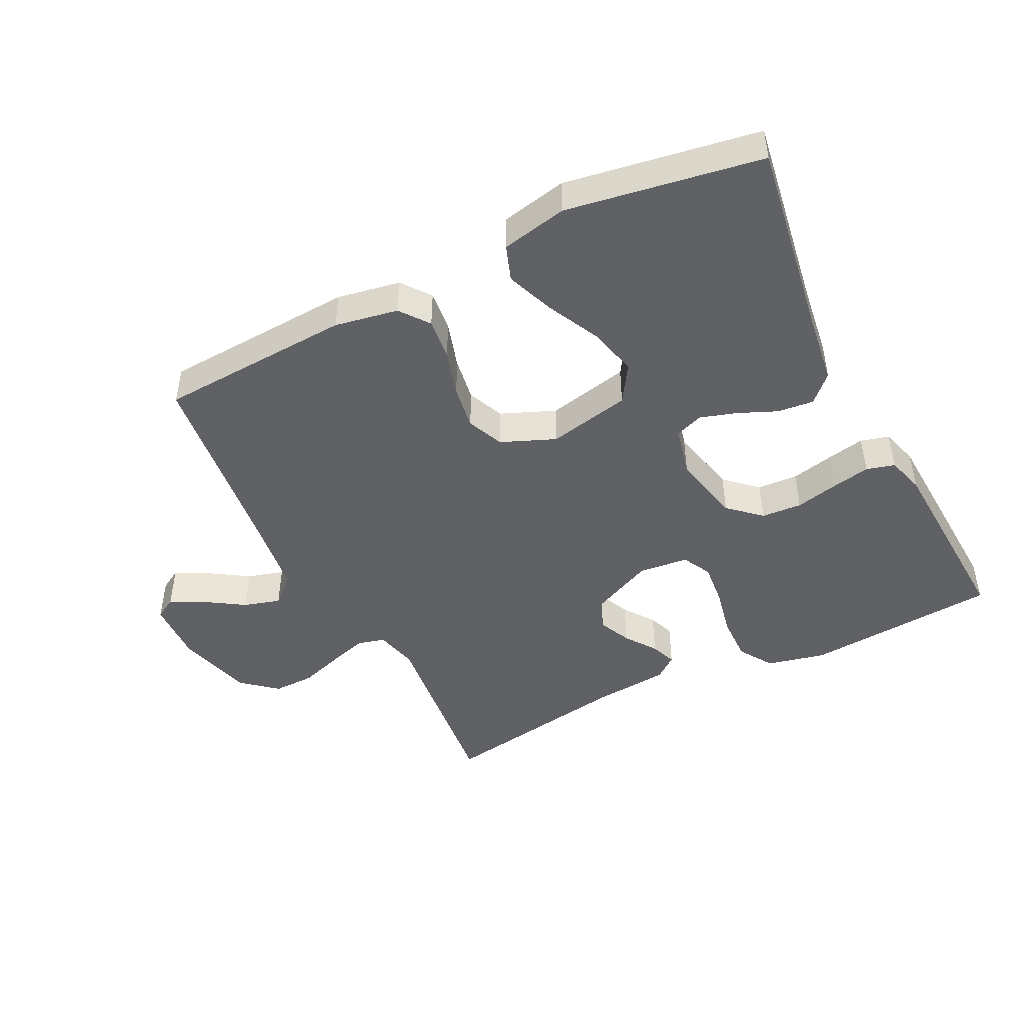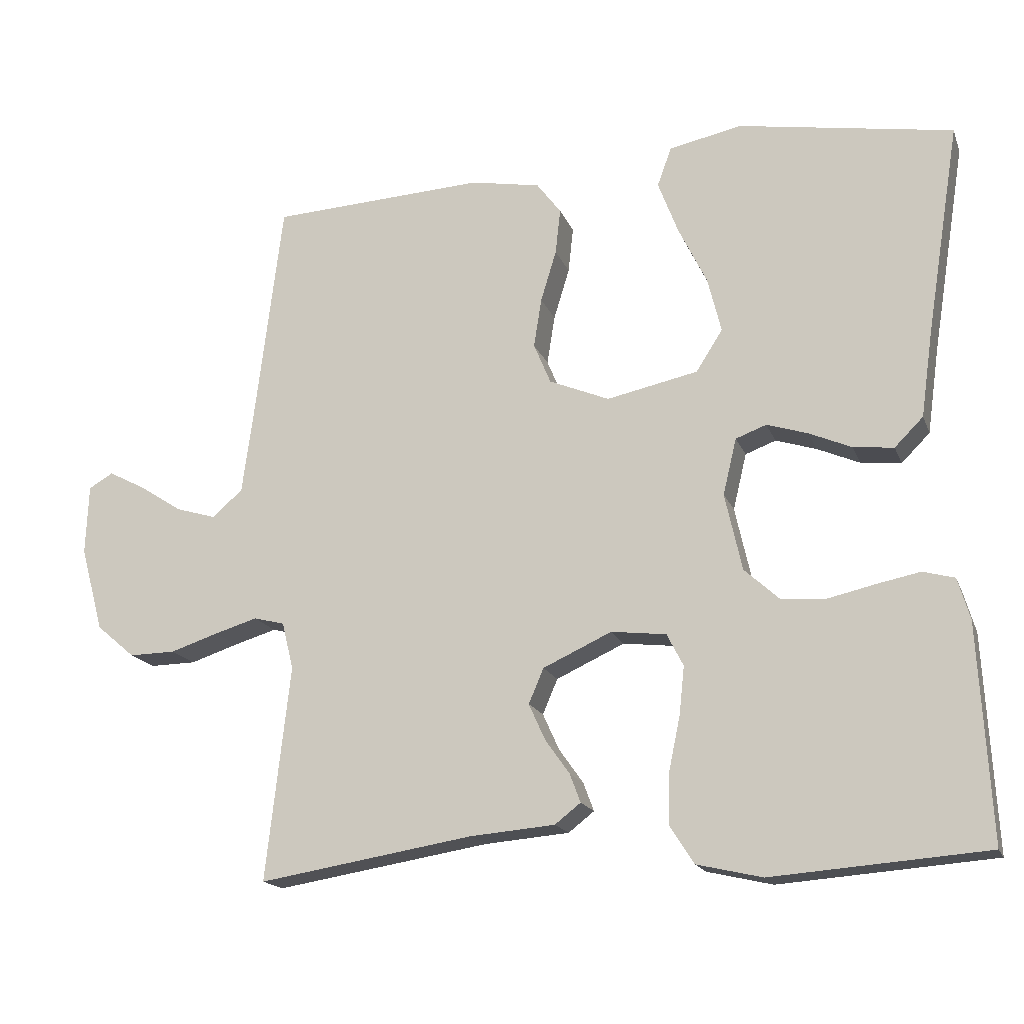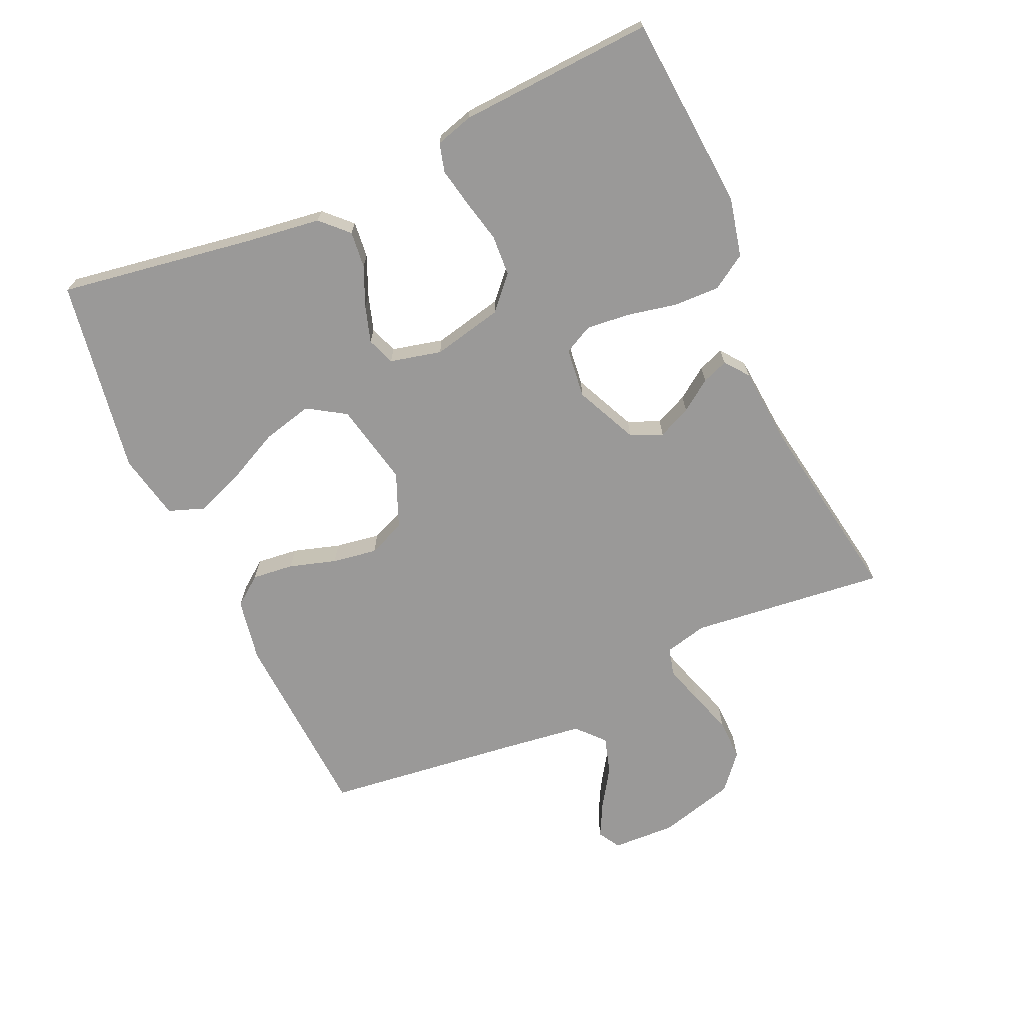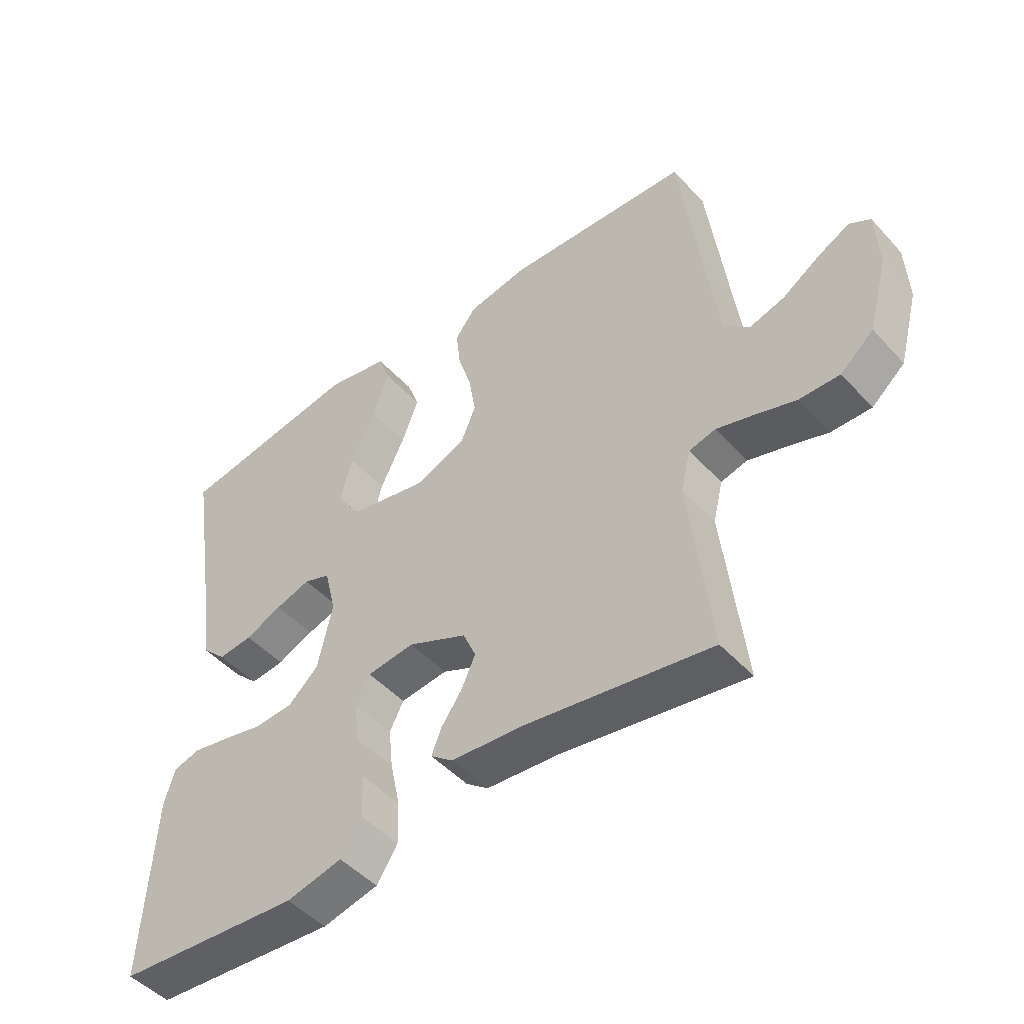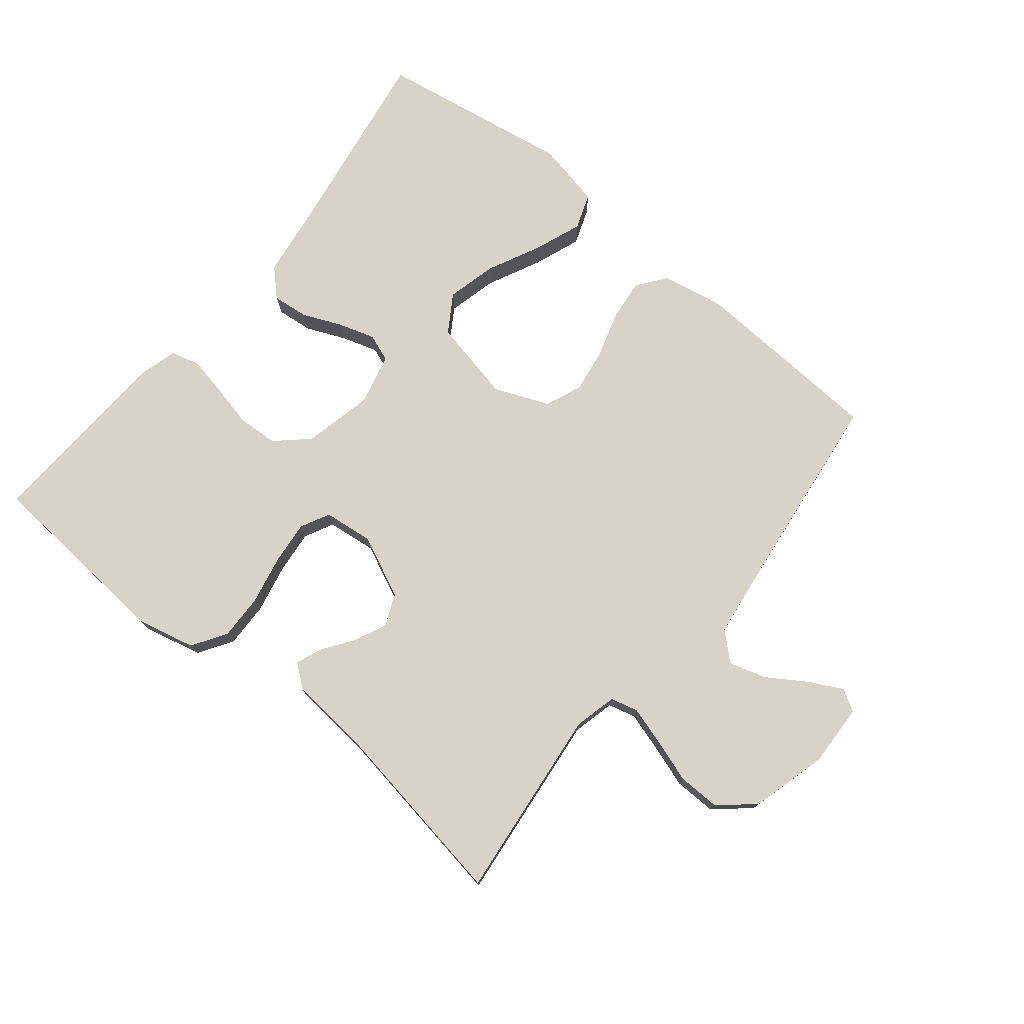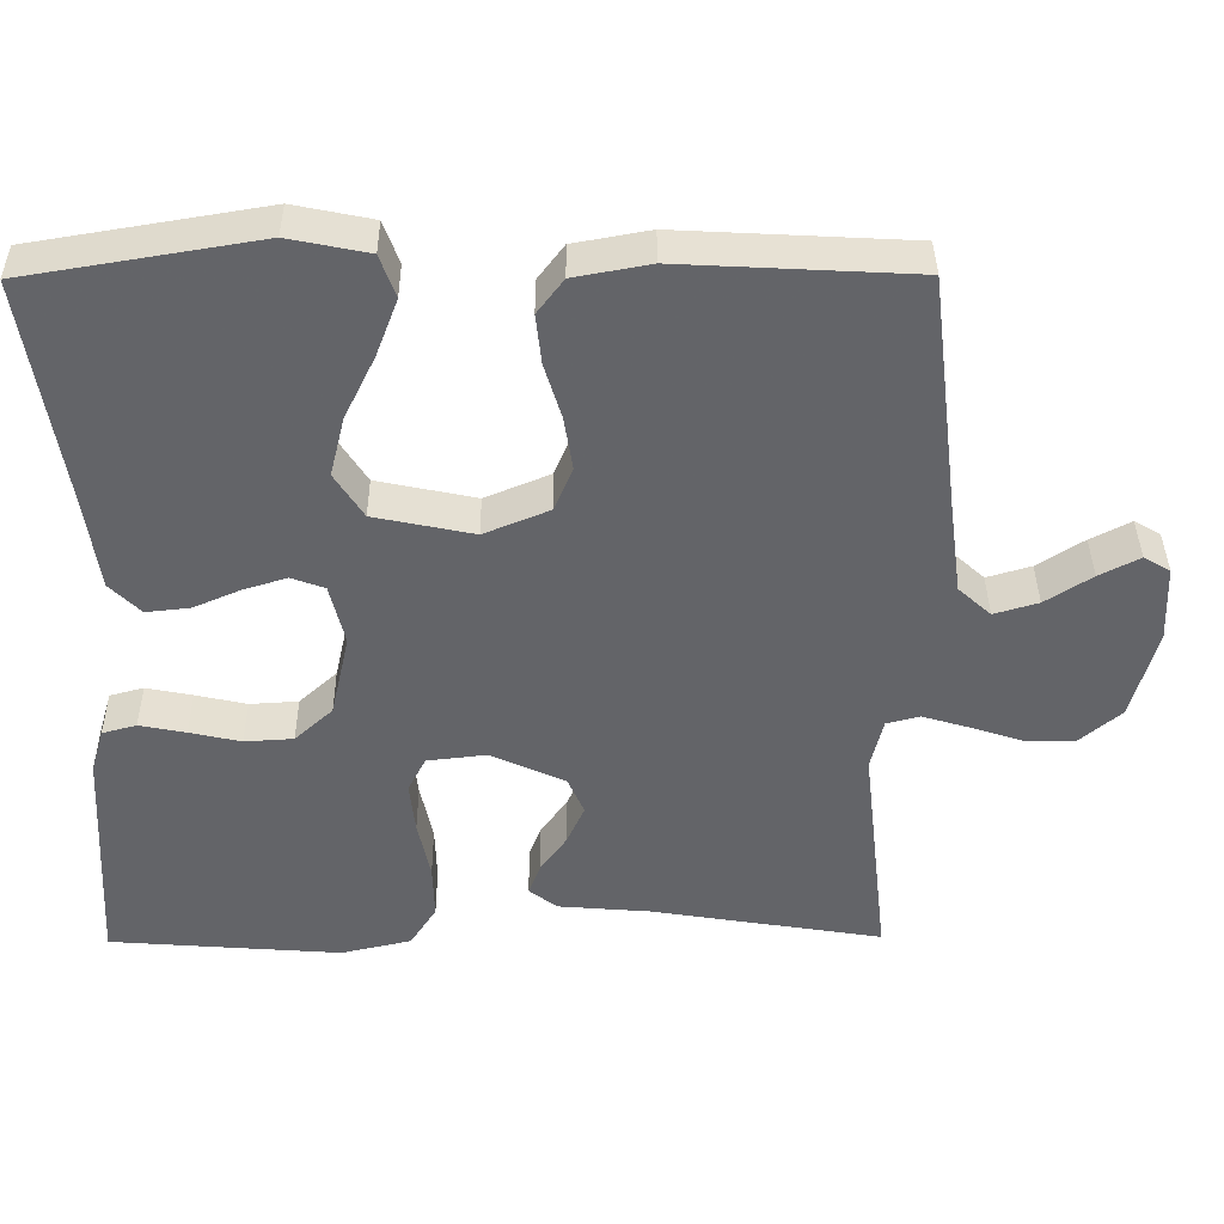
<metadata>
{"format":"obj","ext":"obj","renderer":"f3d","projection":"perspective","resolution":1024,"background":"white","views":[{"elev":-46.3,"azim":26.7,"up":"+Y"},{"elev":-17.1,"azim":16.8,"up":"+Z"},{"elev":-69.1,"azim":114.3,"up":"+Y"},{"elev":-48.1,"azim":-140.0,"up":"+Z"},{"elev":76.0,"azim":-140.8,"up":"+Y"},{"elev":38.7,"azim":179.5,"up":"+Z"}]}
</metadata>
<code>
v -0.5 0.07 0.5
v -0.2 0.07 0.516
v -0.102 0.07 0.498
v -0.068 0.07 0.453
v -0.075 0.07 0.389
v -0.097 0.07 0.317
v -0.108 0.07 0.248
v -0.084 0.07 0.191
v 0 0.07 0.156
v 0.128 0.07 0.183
v 0.165 0.07 0.241
v 0.146 0.07 0.318
v 0.106 0.07 0.4
v 0.078 0.07 0.474
v 0.098 0.07 0.529
v 0.2 0.07 0.55
v 0.5 0.07 0.5
v 0.452 0.07 0.2
v 0.436 0.07 0.085
v 0.396 0.07 0.045
v 0.34 0.07 0.051
v 0.28 0.07 0.077
v 0.223 0.07 0.095
v 0.18 0.07 0.079
v 0.161 0.07 0
v 0.185 0.07 -0.108
v 0.234 0.07 -0.153
v 0.297 0.07 -0.157
v 0.363 0.07 -0.142
v 0.423 0.07 -0.13
v 0.467 0.07 -0.142
v 0.484 0.07 -0.2
v 0.5 0.07 -0.5
v 0.2 0.07 -0.523
v 0.109 0.07 -0.502
v 0.075 0.07 -0.449
v 0.077 0.07 -0.378
v 0.093 0.07 -0.302
v 0.1 0.07 -0.235
v 0.077 0.07 -0.19
v 0 0.07 -0.181
v -0.096 0.07 -0.225
v -0.117 0.07 -0.274
v -0.094 0.07 -0.325
v -0.06 0.07 -0.373
v -0.045 0.07 -0.413
v -0.081 0.07 -0.441
v -0.2 0.07 -0.451
v -0.5 0.07 -0.5
v -0.466 0.07 -0.2
v -0.482 0.07 -0.134
v -0.525 0.07 -0.123
v -0.585 0.07 -0.141
v -0.652 0.07 -0.163
v -0.717 0.07 -0.164
v -0.771 0.07 -0.118
v -0.803 0.07 0
v -0.799 0.07 0.098
v -0.765 0.07 0.118
v -0.713 0.07 0.091
v -0.653 0.07 0.052
v -0.596 0.07 0.035
v -0.554 0.07 0.073
v -0.537 0.07 0.2
v -0.5 0 0.5
v -0.2 0 0.516
v -0.102 0 0.498
v -0.068 0 0.453
v -0.075 0 0.389
v -0.097 0 0.317
v -0.108 0 0.248
v -0.084 0 0.191
v 0 0 0.156
v 0.128 0 0.183
v 0.165 0 0.241
v 0.146 0 0.318
v 0.106 0 0.4
v 0.078 0 0.474
v 0.098 0 0.529
v 0.2 0 0.55
v 0.5 0 0.5
v 0.452 0 0.2
v 0.436 0 0.085
v 0.396 0 0.045
v 0.34 0 0.051
v 0.28 0 0.077
v 0.223 0 0.095
v 0.18 0 0.079
v 0.161 0 0
v 0.185 0 -0.108
v 0.234 0 -0.153
v 0.297 0 -0.157
v 0.363 0 -0.142
v 0.423 0 -0.13
v 0.467 0 -0.142
v 0.484 0 -0.2
v 0.5 0 -0.5
v 0.2 0 -0.523
v 0.109 0 -0.502
v 0.075 0 -0.449
v 0.077 0 -0.378
v 0.093 0 -0.302
v 0.1 0 -0.235
v 0.077 0 -0.19
v 0 0 -0.181
v -0.096 0 -0.225
v -0.117 0 -0.274
v -0.094 0 -0.325
v -0.06 0 -0.373
v -0.045 0 -0.413
v -0.081 0 -0.441
v -0.2 0 -0.451
v -0.5 0 -0.5
v -0.466 0 -0.2
v -0.482 0 -0.134
v -0.525 0 -0.123
v -0.585 0 -0.141
v -0.652 0 -0.163
v -0.717 0 -0.164
v -0.771 0 -0.118
v -0.803 0 0
v -0.799 0 0.098
v -0.765 0 0.118
v -0.713 0 0.091
v -0.653 0 0.052
v -0.596 0 0.035
v -0.554 0 0.073
v -0.537 0 0.2
f 58 59 60 61
f 56 57 58 61
f 56 61 62
f 53 54 55 56
f 52 53 56 62
f 51 52 62 63
f 48 49 50
f 48 50 51
f 44 45 46 47
f 43 44 47 48
f 42 43 48 51
f 35 36 37 38
f 35 38 39
f 34 35 39
f 33 34 39
f 32 33 39 40
f 28 29 30 31
f 28 31 32 40
f 19 20 21 22
f 18 19 22 23
f 17 18 23 24
f 12 13 14 15
f 11 12 15 16
f 3 4 5 6
f 3 6 7
f 64 1 2 3
f 64 3 7
f 63 64 7 8
f 41 42 51 63
f 41 63 8 9
f 27 28 40 41
f 26 27 41
f 25 26 41 9
f 24 25 9 10
f 11 16 17 24
f 10 11 24
f 125 124 123 122
f 125 122 121 120
f 126 125 120
f 120 119 118 117
f 126 120 117 116
f 127 126 116 115
f 114 113 112
f 115 114 112
f 111 110 109 108
f 112 111 108 107
f 115 112 107 106
f 102 101 100 99
f 103 102 99
f 103 99 98
f 103 98 97
f 104 103 97 96
f 95 94 93 92
f 104 96 95 92
f 86 85 84 83
f 87 86 83 82
f 88 87 82 81
f 79 78 77 76
f 80 79 76 75
f 70 69 68 67
f 71 70 67
f 67 66 65 128
f 71 67 128
f 72 71 128 127
f 127 115 106 105
f 73 72 127 105
f 105 104 92 91
f 105 91 90
f 73 105 90 89
f 74 73 89 88
f 88 81 80 75
f 88 75 74
f 1 65 66 2
f 2 66 67 3
f 3 67 68 4
f 4 68 69 5
f 5 69 70 6
f 6 70 71 7
f 7 71 72 8
f 8 72 73 9
f 9 73 74 10
f 10 74 75 11
f 11 75 76 12
f 12 76 77 13
f 13 77 78 14
f 14 78 79 15
f 15 79 80 16
f 16 80 81 17
f 17 81 82 18
f 18 82 83 19
f 19 83 84 20
f 20 84 85 21
f 21 85 86 22
f 22 86 87 23
f 23 87 88 24
f 24 88 89 25
f 25 89 90 26
f 26 90 91 27
f 27 91 92 28
f 28 92 93 29
f 29 93 94 30
f 30 94 95 31
f 31 95 96 32
f 32 96 97 33
f 33 97 98 34
f 34 98 99 35
f 35 99 100 36
f 36 100 101 37
f 37 101 102 38
f 38 102 103 39
f 39 103 104 40
f 40 104 105 41
f 41 105 106 42
f 42 106 107 43
f 43 107 108 44
f 44 108 109 45
f 45 109 110 46
f 46 110 111 47
f 47 111 112 48
f 48 112 113 49
f 49 113 114 50
f 50 114 115 51
f 51 115 116 52
f 52 116 117 53
f 53 117 118 54
f 54 118 119 55
f 55 119 120 56
f 56 120 121 57
f 57 121 122 58
f 58 122 123 59
f 59 123 124 60
f 60 124 125 61
f 61 125 126 62
f 62 126 127 63
f 63 127 128 64
f 64 128 65 1

</code>
